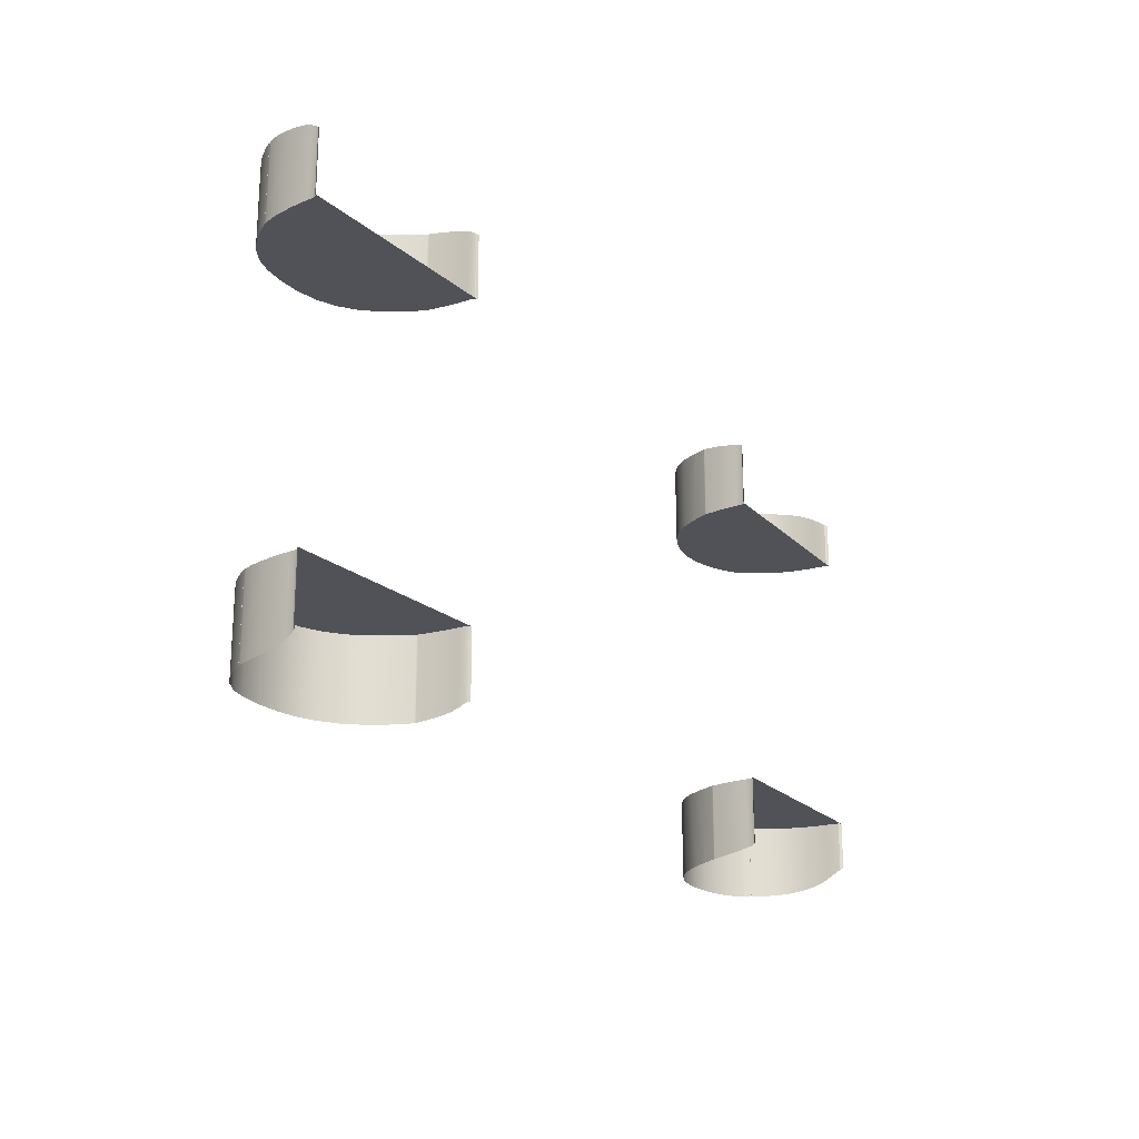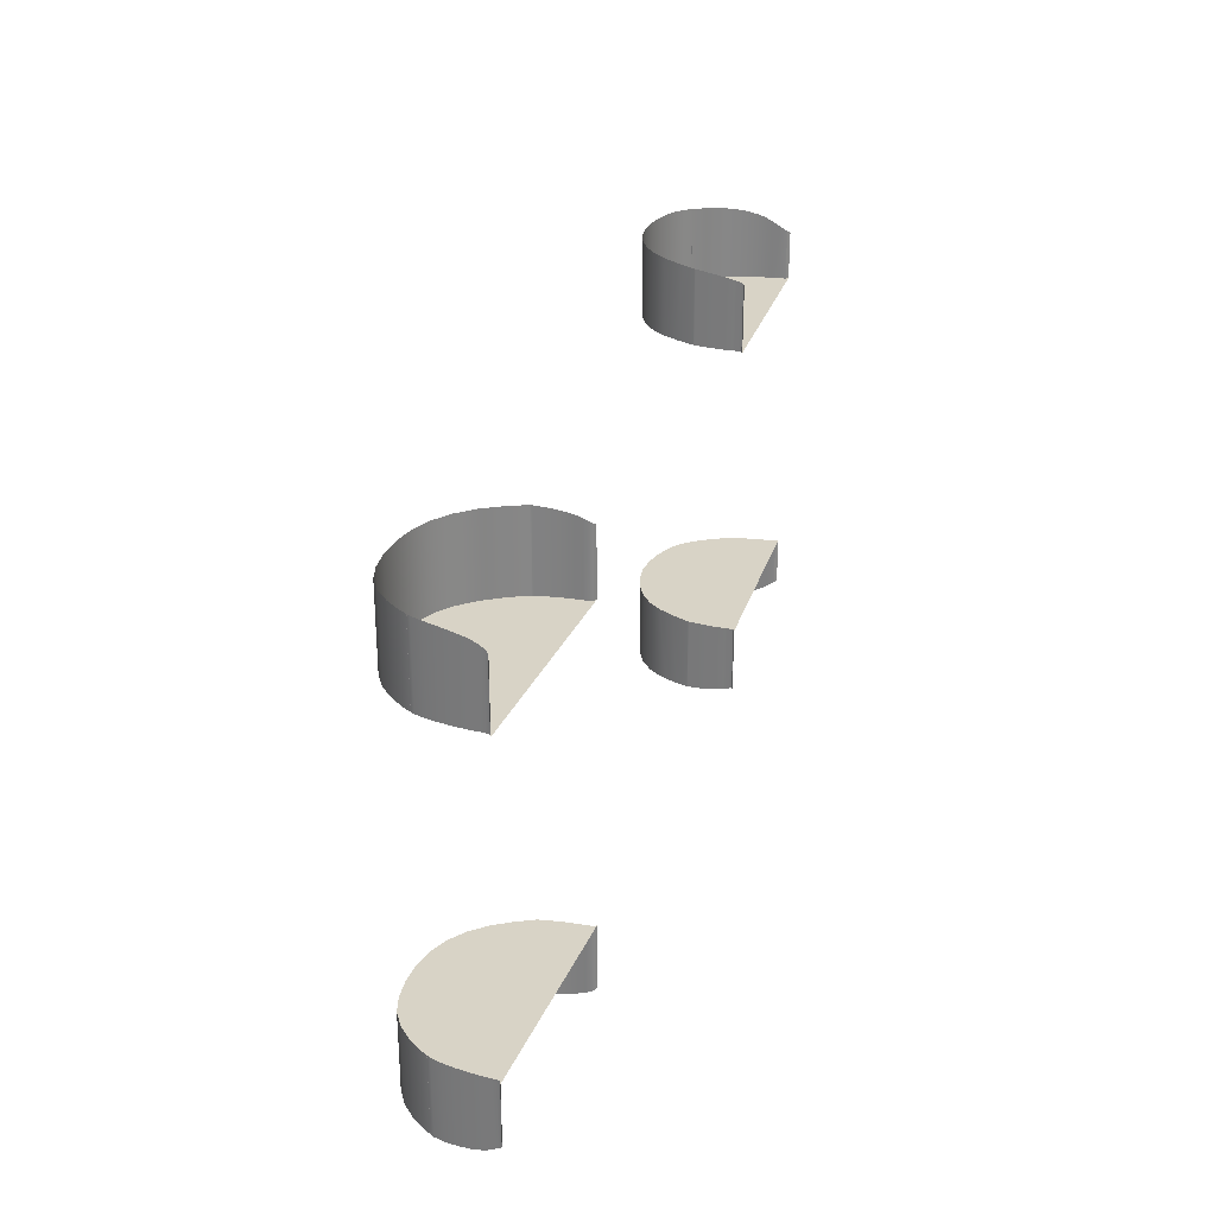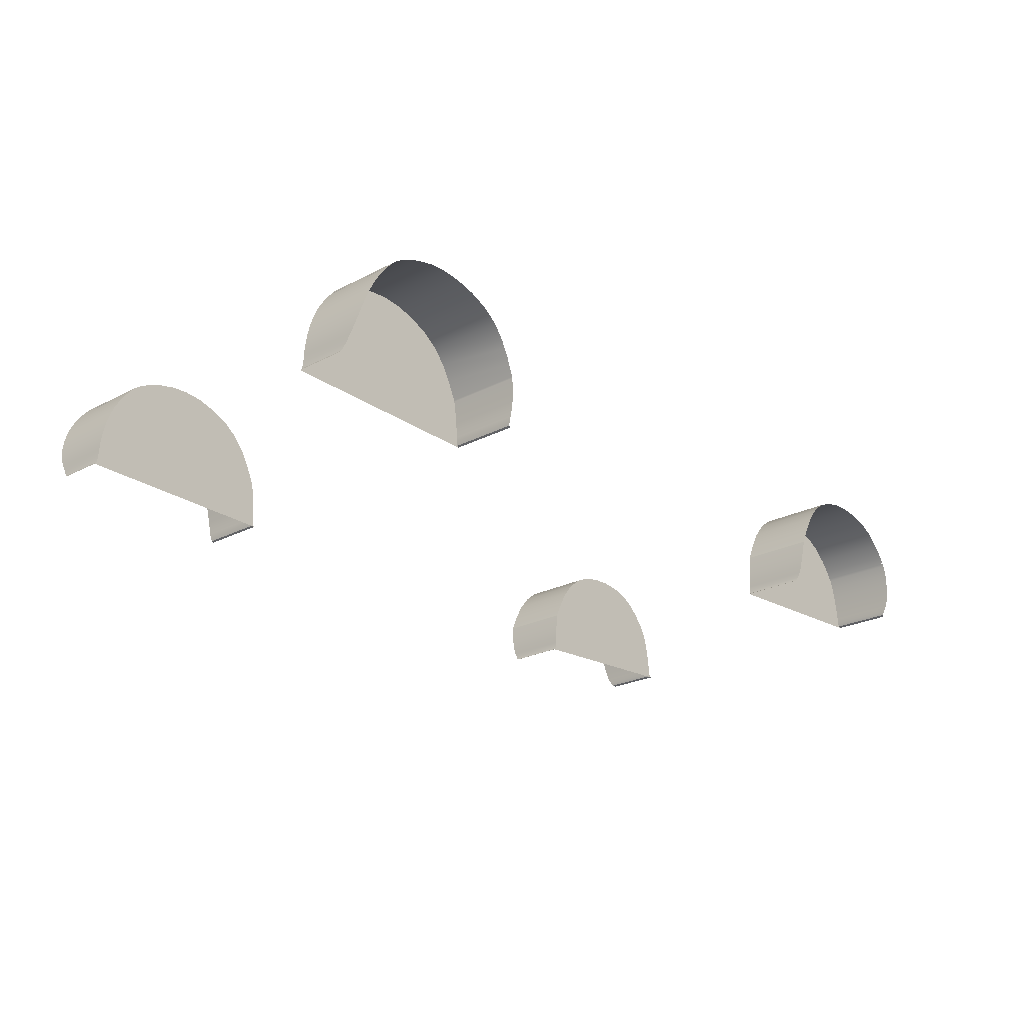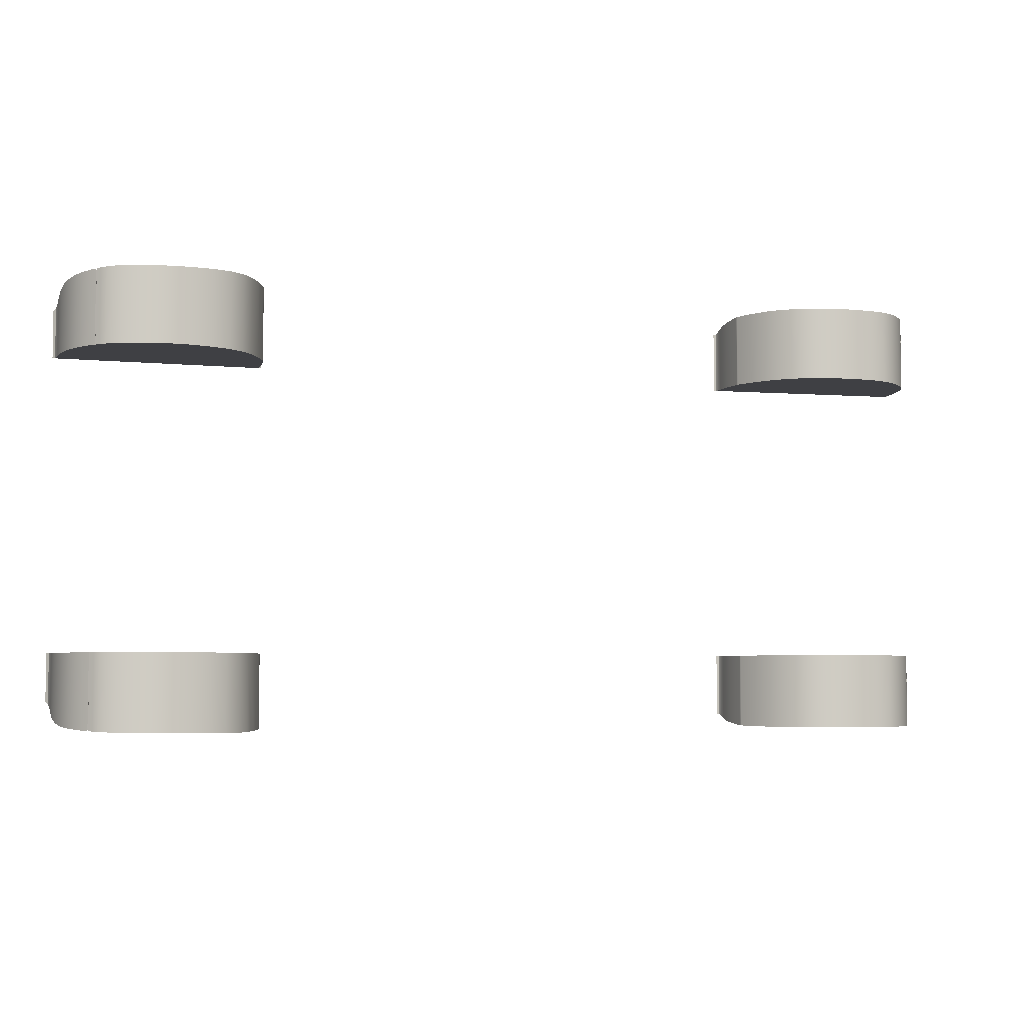
<metadata>
{"format":"obj","ext":"obj","renderer":"f3d","projection":"perspective","resolution":1024,"background":"white","views":[{"elev":-21.4,"azim":-59.4,"up":"+Z"},{"elev":28.1,"azim":-74.8,"up":"+Z"},{"elev":-24.2,"azim":130.5,"up":"+Y"},{"elev":-5.0,"azim":162.2,"up":"+Z"}]}
</metadata>
<code>
v  123.9 -51.35 -69.04
v  124.7 -50.74 -69.04
v  222.3 -52.27 -69.04
v  221.2 -51.05 -69.04
v  206.9 -8.327 -69.04
v  207.1 -8.59 -69.04
v  206.9 -8.399 -69.04
v  125.1 -49.2 -69.04
v  220.7 -48.1 -69.04
v  125.1 -46.72 -69.04
v  220.5 -44.35 -69.04
v  125.2 -43.39 -69.04
v  220.3 -40.83 -69.04
v  219.8 -37.33 -69.04
v  125.5 -39.23 -69.04
v  219.1 -33.42 -69.04
v  126.1 -34.5 -69.04
v  218.1 -29.17 -69.04
v  216.7 -24.74 -69.04
v  214.7 -20.26 -69.04
v  126.7 -30.7 -69.04
v  212.3 -15.88 -69.04
v  209.6 -11.9 -69.04
v  207.1 -8.662 -69.04
v  127 -29.06 -69.04
v  127 -28.77 -69.04
v  127.2 -28.37 -69.04
v  128.3 -25.93 -69.04
v  131 -20.19 -69.04
v  135.1 -13.11 -69.04
v  140.3 -6.952 -69.04
v  147 -2.01 -69.04
v  155.3 1.82 -69.04
v  164.4 4.265 -69.04
v  173.2 5.052 -69.04
v  181.7 4.294 -69.04
v  189.6 2.289 -69.04
v  196.1 -0.3038 -69.04
v  200.6 -2.777 -69.04
v  203.1 -4.575 -69.04
v  204.3 -5.487 -69.04
v  205.2 -6.507 -69.04
v  124.7 -50.74 -100.3
v  123.9 -51.35 -99.92
v  125.1 -49.2 -100.8
v  125.1 -46.72 -101.5
v  125.2 -43.39 -102.2
v  125.5 -39.23 -103
v  126.1 -34.5 -103.6
v  126.7 -30.7 -103.9
v  127 -29.06 -104.1
v  127 -28.77 -104.1
v  127.2 -28.37 -104.1
v  128.3 -25.93 -104.3
v  135.1 -13.11 -104.9
v  133.1 -16.65 -104.7
v  131 -20.19 -104.6
v  140.2 -7.079 -105.1
v  147 -2.01 -105.1
v  155.3 1.82 -104.8
v  164.4 4.265 -104.5
v  173.2 5.052 -104.4
v  181.7 4.294 -104.4
v  189.6 2.289 -104.4
v  196.1 -0.3038 -104.4
v  200.6 -2.777 -104.3
v  203.1 -4.575 -104.2
v  204.3 -5.487 -104.1
v  205.2 -6.507 -104
v  206.9 -8.399 -103.9
v  206.9 -8.327 -103.2
v  207.1 -8.59 -103.2
v  207.1 -8.662 -103.9
v  209.6 -11.9 -103.6
v  212.3 -15.88 -103.3
v  214.7 -20.26 -103
v  216.7 -24.74 -102.5
v  218.1 -29.17 -101.8
v  218.1 -29.17 -69.04
v  219.1 -33.42 -100.9
v  219.8 -37.33 -99.75
v  219.8 -37.33 -69.04
v  220.3 -40.83 -98.38
v  220.3 -40.83 -69.04
v  220.5 -44.35 -96.58
v  220.7 -48.1 -94.3
v  221.2 -51.05 -92.37
v  222.3 -52.27 -91.54
v  -114.5 -51.38 -69.04
v  -211.5 -43.86 -69.04
v  -115.5 -50.77 -69.04
v  -210.3 -43.26 -69.04
v  -116 -49.21 -69.04
v  -209.7 -41.63 -69.04
v  -116.1 -46.72 -69.04
v  -203.6 -14.56 -69.04
v  -201.7 -11.46 -69.04
v  -203.6 -14.58 -69.04
v  -116.1 -43.38 -69.04
v  -116.3 -39.21 -69.04
v  -209.5 -39.08 -69.04
v  -116.7 -34.51 -69.04
v  -209.2 -35.77 -69.04
v  -208.6 -31.46 -69.04
v  -117.2 -30.73 -69.04
v  -207.6 -26.09 -69.04
v  -117.4 -29.1 -69.04
v  -206.3 -20.71 -69.04
v  -204.6 -16.16 -69.04
v  -117.4 -28.82 -69.04
v  -117.6 -28.4 -69.04
v  -118.7 -25.88 -69.04
v  -121.5 -19.93 -69.04
v  -125.9 -12.36 -69.04
v  -131.7 -5.425 -69.04
v  -138.7 0.0941 -69.04
v  -146.8 3.865 -69.04
v  -156 5.973 -69.04
v  -166 6.587 -69.04
v  -175.6 5.804 -69.04
v  -183.7 3.629 -69.04
v  -190.7 -0.2182 -69.04
v  -203.9 -14.95 -69.04
v  -203.8 -14.96 -69.04
v  -196.9 -5.73 -69.04
v  -203.8 -14.96 -103.8
v  -203.6 -14.58 -103.8
v  -203.6 -14.56 -104.5
v  -201.7 -11.46 -104.5
v  -196.9 -5.73 -104.5
v  -190.7 -0.2182 -104.5
v  -183.7 3.629 -104.4
v  -175.6 5.804 -104.3
v  -166 6.587 -104.2
v  -156 5.973 -104.2
v  -146.8 3.865 -104.2
v  -138.7 0.0941 -104.2
v  -131.7 -5.425 -104.3
v  -125.9 -12.36 -104.3
v  -121.5 -19.93 -104.2
v  -118.7 -25.88 -104.1
v  -117.6 -28.4 -104
v  -117.4 -28.82 -104
v  -117.4 -29.1 -104
v  -117.2 -30.73 -103.8
v  -116.7 -34.51 -103.3
v  -116.3 -39.21 -102.7
v  -116.1 -43.38 -101.8
v  -116.1 -46.72 -100.8
v  -116 -49.21 -99.63
v  -115.5 -50.77 -98.72
v  -114.5 -51.38 -98.34
v  -210.3 -43.26 -98.28
v  -211.5 -43.86 -97.67
v  -209.7 -41.63 -99.54
v  -209.5 -39.08 -101
v  -209.2 -35.77 -102.2
v  -208.6 -31.46 -103.1
v  -207.6 -26.09 -103.8
v  -206.3 -20.71 -104.3
v  -204.6 -16.16 -104.5
v  -203.9 -14.95 -104.5
v  123.9 -51.35 69.04
v  222.3 -52.27 69.04
v  124.7 -50.74 69.04
v  221.2 -51.05 69.04
v  206.9 -8.327 69.04
v  206.9 -8.399 69.04
v  207.1 -8.59 69.04
v  125.1 -49.2 69.04
v  220.7 -48.1 69.04
v  125.1 -46.72 69.04
v  220.5 -44.35 69.04
v  125.2 -43.39 69.04
v  220.3 -40.83 69.04
v  219.8 -37.33 69.04
v  125.5 -39.23 69.04
v  219.1 -33.42 69.04
v  126.1 -34.5 69.04
v  218.1 -29.17 69.04
v  216.7 -24.74 69.04
v  214.7 -20.26 69.04
v  126.7 -30.7 69.04
v  212.3 -15.88 69.04
v  209.6 -11.9 69.04
v  207.1 -8.662 69.04
v  127 -29.06 69.04
v  127 -28.77 69.04
v  127.2 -28.37 69.04
v  128.3 -25.93 69.04
v  131 -20.19 69.04
v  135.1 -13.11 69.04
v  140.3 -6.952 69.04
v  147 -2.01 69.04
v  155.3 1.82 69.04
v  164.4 4.265 69.04
v  173.2 5.052 69.04
v  181.7 4.294 69.04
v  189.6 2.289 69.04
v  196.1 -0.3038 69.04
v  200.6 -2.777 69.04
v  203.1 -4.575 69.04
v  204.3 -5.487 69.04
v  205.2 -6.507 69.04
v  124.7 -50.74 100.3
v  123.9 -51.35 99.92
v  125.1 -49.2 100.8
v  125.1 -46.72 101.5
v  125.2 -43.39 102.2
v  125.5 -39.23 103
v  126.1 -34.5 103.6
v  126.7 -30.7 103.9
v  127 -29.06 104.1
v  127 -28.77 104.1
v  127.2 -28.37 104.1
v  128.3 -25.93 104.3
v  129.6 -23.06 104.4
v  135.1 -13.11 104.9
v  131 -20.19 104.6
v  140.3 -6.952 105.1
v  147 -2.01 105.1
v  155.3 1.82 104.8
v  164.4 4.265 104.5
v  173.2 5.052 104.4
v  181.7 4.294 104.4
v  189.6 2.289 104.4
v  196.1 -0.3038 104.4
v  200.6 -2.777 104.3
v  203.1 -4.575 104.2
v  204.3 -5.487 104.1
v  205.2 -6.507 104
v  206.9 -8.399 103.9
v  206.9 -8.327 103.2
v  207.1 -8.59 103.2
v  207.1 -8.662 103.9
v  209.6 -11.9 103.6
v  212.3 -15.88 103.3
v  214.7 -20.26 103
v  216.7 -24.74 102.5
v  218.1 -29.17 101.8
v  219.1 -33.42 100.9
v  219.8 -37.33 99.75
v  220.3 -40.83 98.38
v  220.5 -44.35 96.58
v  220.7 -48.1 94.3
v  221.2 -51.05 92.37
v  222.3 -52.27 91.54
v  -114.5 -51.38 69.04
v  -115.5 -50.77 69.04
v  -211.5 -43.86 69.04
v  -210.3 -43.26 69.04
v  -116 -49.21 69.04
v  -209.7 -41.63 69.04
v  -116.1 -46.72 69.04
v  -203.6 -14.56 69.04
v  -203.6 -14.58 69.04
v  -201.7 -11.46 69.04
v  -116.1 -43.38 69.04
v  -116.3 -39.21 69.04
v  -209.5 -39.08 69.04
v  -116.7 -34.51 69.04
v  -209.2 -35.77 69.04
v  -208.6 -31.46 69.04
v  -117.2 -30.73 69.04
v  -207.6 -26.09 69.04
v  -117.4 -29.1 69.04
v  -206.3 -20.71 69.04
v  -204.6 -16.16 69.04
v  -117.4 -28.82 69.04
v  -117.6 -28.4 69.04
v  -118.7 -25.88 69.04
v  -121.5 -19.93 69.04
v  -125.9 -12.36 69.04
v  -131.7 -5.425 69.04
v  -138.7 0.0941 69.04
v  -146.8 3.865 69.04
v  -156 5.973 69.04
v  -166 6.587 69.04
v  -175.6 5.804 69.04
v  -183.7 3.629 69.04
v  -190.7 -0.2182 69.04
v  -203.9 -14.95 69.04
v  -203.8 -14.96 69.04
v  -196.9 -5.73 69.04
v  -203.8 -14.96 103.8
v  -203.6 -14.58 103.8
v  -203.6 -14.56 104.5
v  -201.7 -11.46 104.5
v  -196.9 -5.73 104.5
v  -190.7 -0.2182 104.5
v  -183.7 3.629 104.4
v  -175.6 5.804 104.3
v  -166 6.587 104.2
v  -156 5.973 104.2
v  -146.8 3.865 104.2
v  -138.7 0.0941 104.2
v  -131.7 -5.425 104.3
v  -125.9 -12.36 104.3
v  -121.5 -19.93 104.2
v  -118.7 -25.88 104.1
v  -117.6 -28.4 104
v  -117.4 -28.82 104
v  -117.4 -29.1 104
v  -117.2 -30.73 103.8
v  -116.7 -34.51 103.3
v  -116.3 -39.21 102.7
v  -116.1 -43.38 101.8
v  -116.1 -46.72 100.8
v  -116 -49.21 99.63
v  -115.5 -50.77 98.72
v  -114.5 -51.38 98.34
v  -210.3 -43.26 98.28
v  -211.5 -43.86 97.67
v  -209.7 -41.63 99.54
v  -209.5 -39.08 101
v  -209.2 -35.77 102.2
v  -208.6 -31.46 103.1
v  -207.6 -26.09 103.8
v  -206.3 -20.71 104.3
v  -204.6 -16.16 104.5
v  -203.9 -14.95 104.5
v  129.6 -23.06 -104.4
g X8163_WLCH_C_N_X8163_WLCH_C
f 1 2 3
f 3 2 4
f 5 6 7
f 2 8 4
f 4 8 9
f 8 10 9
f 9 10 11
f 10 12 11
f 11 12 13
f 13 12 14
f 12 15 14
f 14 15 16
f 15 17 16
f 16 17 18
f 18 17 19
f 19 17 20
f 17 21 20
f 20 21 22
f 22 21 23
f 23 21 24
f 21 25 24
f 25 26 24
f 26 27 24
f 27 28 24
f 28 29 24
f 29 30 24
f 30 31 24
f 31 32 24
f 32 33 24
f 33 34 24
f 34 35 24
f 35 36 24
f 36 37 24
f 37 38 24
f 38 39 24
f 39 40 24
f 6 24 7
f 24 40 7
f 40 41 7
f 41 42 7
f 43 2 44
f 44 2 1
f 45 8 43
f 43 8 2
f 46 10 45
f 45 10 8
f 47 12 46
f 46 12 10
f 48 15 47
f 47 15 12
f 49 17 48
f 48 17 15
f 50 21 49
f 49 21 17
f 51 25 50
f 50 25 21
f 52 26 51
f 51 26 25
f 53 27 52
f 52 27 26
f 54 28 53
f 53 28 27
f 54 29 28
f 55 30 56
f 57 30 29
f 58 31 55
f 55 31 30
f 58 59 31
f 31 59 32
f 59 60 32
f 32 60 33
f 60 61 33
f 33 61 34
f 61 62 34
f 34 62 35
f 62 63 35
f 35 63 36
f 64 37 63
f 63 37 36
f 64 65 37
f 37 65 38
f 65 66 38
f 38 66 39
f 66 67 39
f 39 67 40
f 67 68 40
f 40 68 41
f 68 69 41
f 41 69 42
f 69 70 42
f 42 70 7
f 70 71 7
f 7 71 5
f 71 72 5
f 5 72 6
f 73 24 72
f 72 24 6
f 73 74 24
f 24 74 23
f 74 75 23
f 23 75 22
f 75 76 22
f 22 76 20
f 76 77 20
f 20 77 19
f 77 78 19
f 19 78 79
f 78 80 79
f 79 80 16
f 80 81 16
f 16 81 82
f 81 83 82
f 82 83 84
f 83 85 84
f 84 85 11
f 85 86 11
f 11 86 9
f 86 87 9
f 9 87 4
f 87 88 4
f 4 88 3
f 89 90 91
f 90 92 91
f 91 92 93
f 92 94 93
f 93 94 95
f 96 97 98
f 95 94 99
f 99 94 100
f 94 101 100
f 100 101 102
f 101 103 102
f 103 104 102
f 102 104 105
f 104 106 105
f 105 106 107
f 106 108 107
f 108 109 107
f 107 109 110
f 110 109 111
f 111 109 112
f 112 109 113
f 113 109 114
f 114 109 115
f 115 109 116
f 116 109 117
f 117 109 118
f 118 109 119
f 119 109 120
f 120 109 121
f 121 109 122
f 123 124 109
f 109 124 122
f 124 98 122
f 98 97 122
f 97 125 122
f 126 127 124
f 124 127 98
f 128 96 127
f 127 96 98
f 128 129 96
f 96 129 97
f 129 130 97
f 97 130 125
f 130 131 125
f 125 131 122
f 131 132 122
f 122 132 121
f 132 133 121
f 121 133 120
f 133 134 120
f 120 134 119
f 134 135 119
f 119 135 118
f 135 136 118
f 118 136 117
f 137 116 136
f 136 116 117
f 138 115 137
f 137 115 116
f 139 114 138
f 138 114 115
f 139 140 114
f 114 140 113
f 140 141 113
f 113 141 112
f 141 142 112
f 112 142 111
f 142 143 111
f 111 143 110
f 143 144 110
f 110 144 107
f 144 145 107
f 107 145 105
f 145 146 105
f 105 146 102
f 146 147 102
f 102 147 100
f 147 148 100
f 100 148 99
f 148 149 99
f 99 149 95
f 149 150 95
f 95 150 93
f 150 151 93
f 93 151 91
f 151 152 91
f 91 152 89
f 153 92 154
f 154 92 90
f 155 94 153
f 153 94 92
f 156 101 155
f 155 101 94
f 157 103 156
f 156 103 101
f 158 104 157
f 157 104 103
f 159 106 158
f 158 106 104
f 160 108 159
f 159 108 106
f 161 109 160
f 160 109 108
f 161 162 109
f 109 162 123
f 162 126 123
f 123 126 124
f 163 164 165
f 164 166 165
f 167 168 169
f 165 166 170
f 166 171 170
f 170 171 172
f 171 173 172
f 172 173 174
f 173 175 174
f 175 176 174
f 174 176 177
f 176 178 177
f 177 178 179
f 178 180 179
f 180 181 179
f 181 182 179
f 179 182 183
f 182 184 183
f 184 185 183
f 185 186 183
f 183 186 187
f 187 186 188
f 188 186 189
f 189 186 190
f 190 186 191
f 191 186 192
f 192 186 193
f 193 186 194
f 194 186 195
f 195 186 196
f 196 186 197
f 197 186 198
f 198 186 199
f 199 186 200
f 200 186 201
f 201 186 202
f 169 168 186
f 186 168 202
f 202 168 203
f 203 168 204
f 205 206 165
f 206 163 165
f 207 205 170
f 205 165 170
f 208 207 172
f 207 170 172
f 209 208 174
f 208 172 174
f 210 209 177
f 209 174 177
f 211 210 179
f 210 177 179
f 212 211 183
f 211 179 183
f 213 212 187
f 212 183 187
f 214 213 188
f 213 187 188
f 215 214 189
f 214 188 189
f 216 215 190
f 215 189 190
f 217 216 191
f 216 190 191
f 218 219 192
f 219 191 192
f 220 218 193
f 218 192 193
f 220 193 221
f 193 194 221
f 221 194 222
f 194 195 222
f 222 195 223
f 195 196 223
f 223 196 224
f 196 197 224
f 224 197 225
f 197 198 225
f 226 225 199
f 225 198 199
f 226 199 227
f 199 200 227
f 227 200 228
f 200 201 228
f 228 201 229
f 201 202 229
f 229 202 230
f 202 203 230
f 230 203 231
f 203 204 231
f 231 204 232
f 204 168 232
f 232 168 233
f 168 167 233
f 233 167 234
f 167 169 234
f 235 234 186
f 234 169 186
f 235 186 236
f 186 185 236
f 236 185 237
f 185 184 237
f 237 184 238
f 184 182 238
f 238 182 239
f 182 181 239
f 239 181 240
f 181 180 240
f 240 180 241
f 180 178 241
f 241 178 242
f 178 176 242
f 242 176 243
f 176 175 243
f 243 175 244
f 175 173 244
f 244 173 245
f 173 171 245
f 245 171 246
f 171 166 246
f 246 166 247
f 166 164 247
f 248 249 250
f 250 249 251
f 249 252 251
f 251 252 253
f 252 254 253
f 255 256 257
f 254 258 253
f 258 259 253
f 253 259 260
f 259 261 260
f 260 261 262
f 262 261 263
f 261 264 263
f 263 264 265
f 264 266 265
f 265 266 267
f 267 266 268
f 266 269 268
f 269 270 268
f 270 271 268
f 271 272 268
f 272 273 268
f 273 274 268
f 274 275 268
f 275 276 268
f 276 277 268
f 277 278 268
f 278 279 268
f 279 280 268
f 280 281 268
f 282 268 283
f 268 281 283
f 283 281 256
f 256 281 257
f 257 281 284
f 285 283 286
f 283 256 286
f 287 286 255
f 286 256 255
f 287 255 288
f 255 257 288
f 288 257 289
f 257 284 289
f 289 284 290
f 284 281 290
f 290 281 291
f 281 280 291
f 291 280 292
f 280 279 292
f 292 279 293
f 279 278 293
f 293 278 294
f 278 277 294
f 294 277 295
f 277 276 295
f 296 295 275
f 295 276 275
f 297 296 274
f 296 275 274
f 298 297 273
f 297 274 273
f 298 273 299
f 273 272 299
f 299 272 300
f 272 271 300
f 300 271 301
f 271 270 301
f 301 270 302
f 270 269 302
f 302 269 303
f 269 266 303
f 303 266 304
f 266 264 304
f 304 264 305
f 264 261 305
f 305 261 306
f 261 259 306
f 306 259 307
f 259 258 307
f 307 258 308
f 258 254 308
f 308 254 309
f 254 252 309
f 309 252 310
f 252 249 310
f 310 249 311
f 249 248 311
f 312 313 251
f 313 250 251
f 314 312 253
f 312 251 253
f 315 314 260
f 314 253 260
f 316 315 262
f 315 260 262
f 317 316 263
f 316 262 263
f 318 317 265
f 317 263 265
f 319 318 267
f 318 265 267
f 320 319 268
f 319 267 268
f 320 268 321
f 268 282 321
f 321 282 285
f 282 283 285
f 219 217 191
f 56 30 57
f 57 29 322
f 322 29 54

</code>
